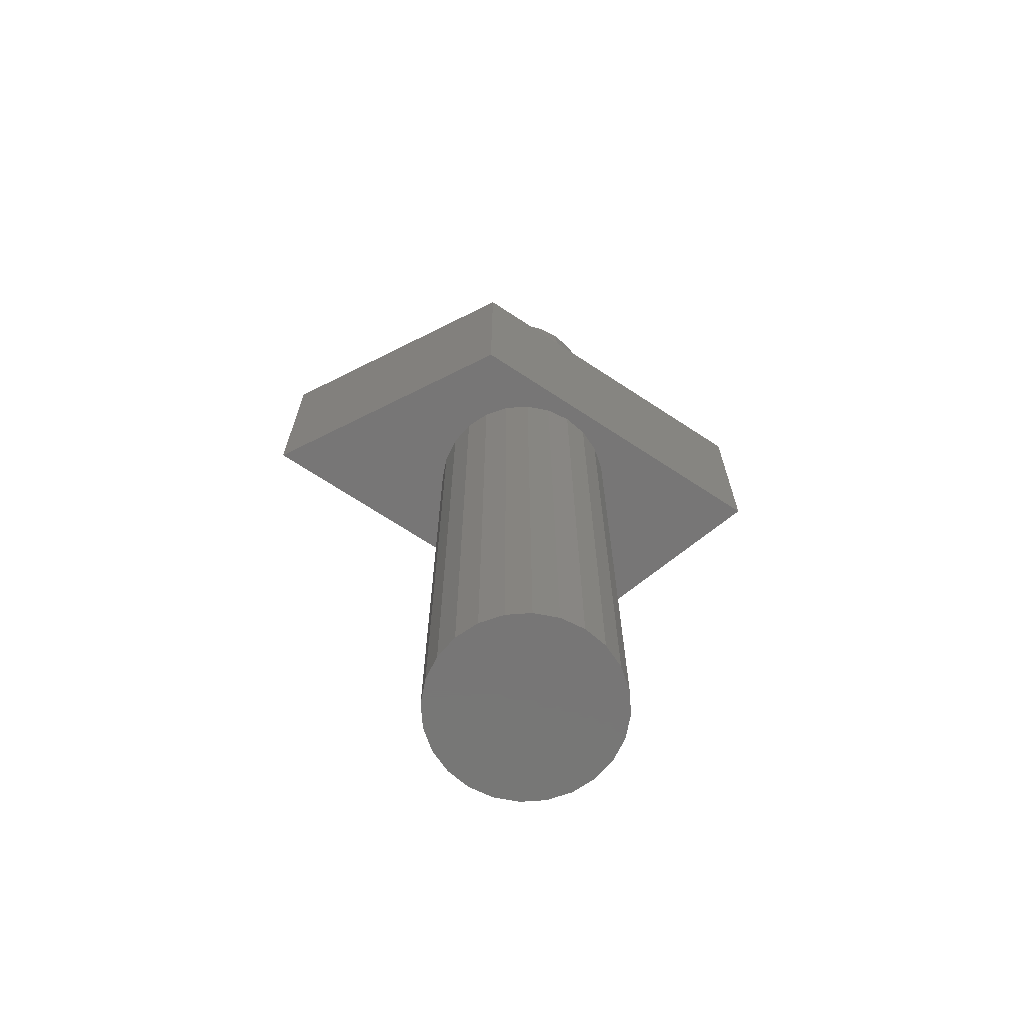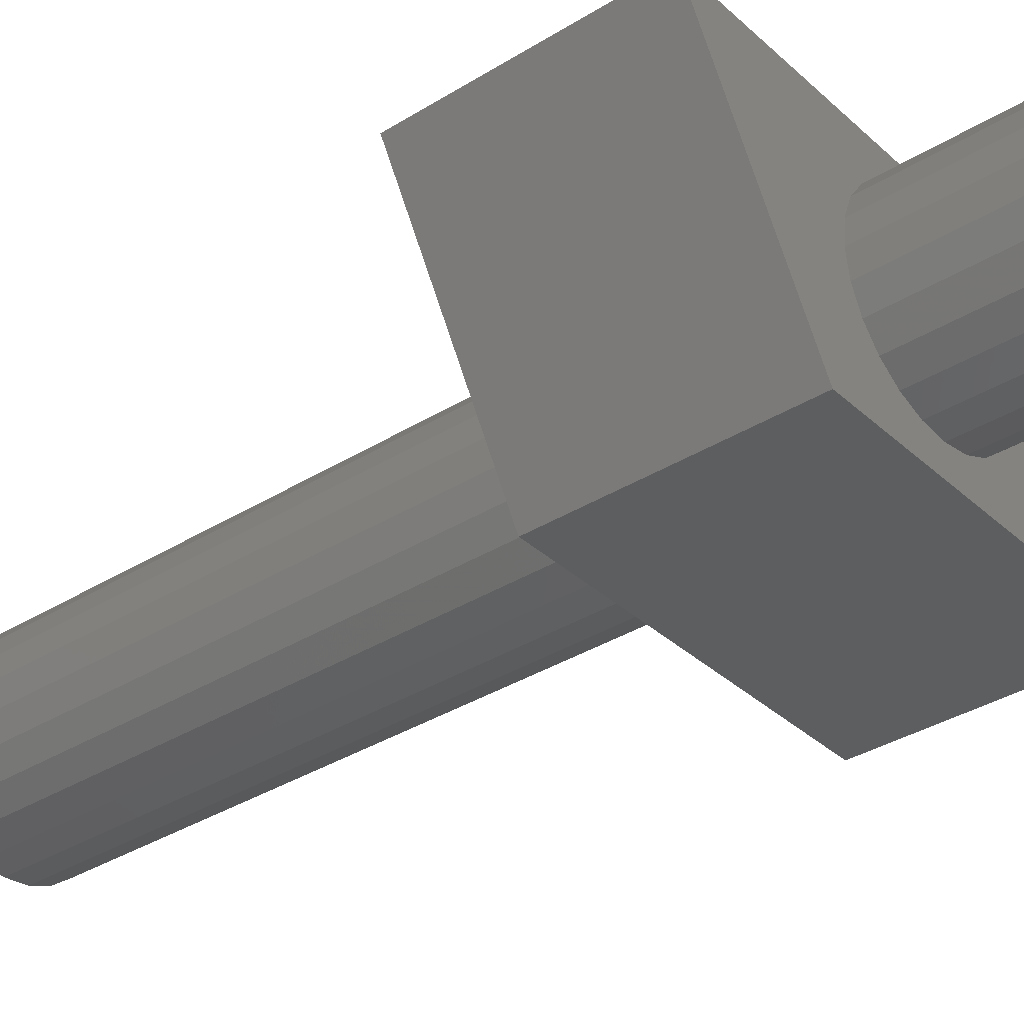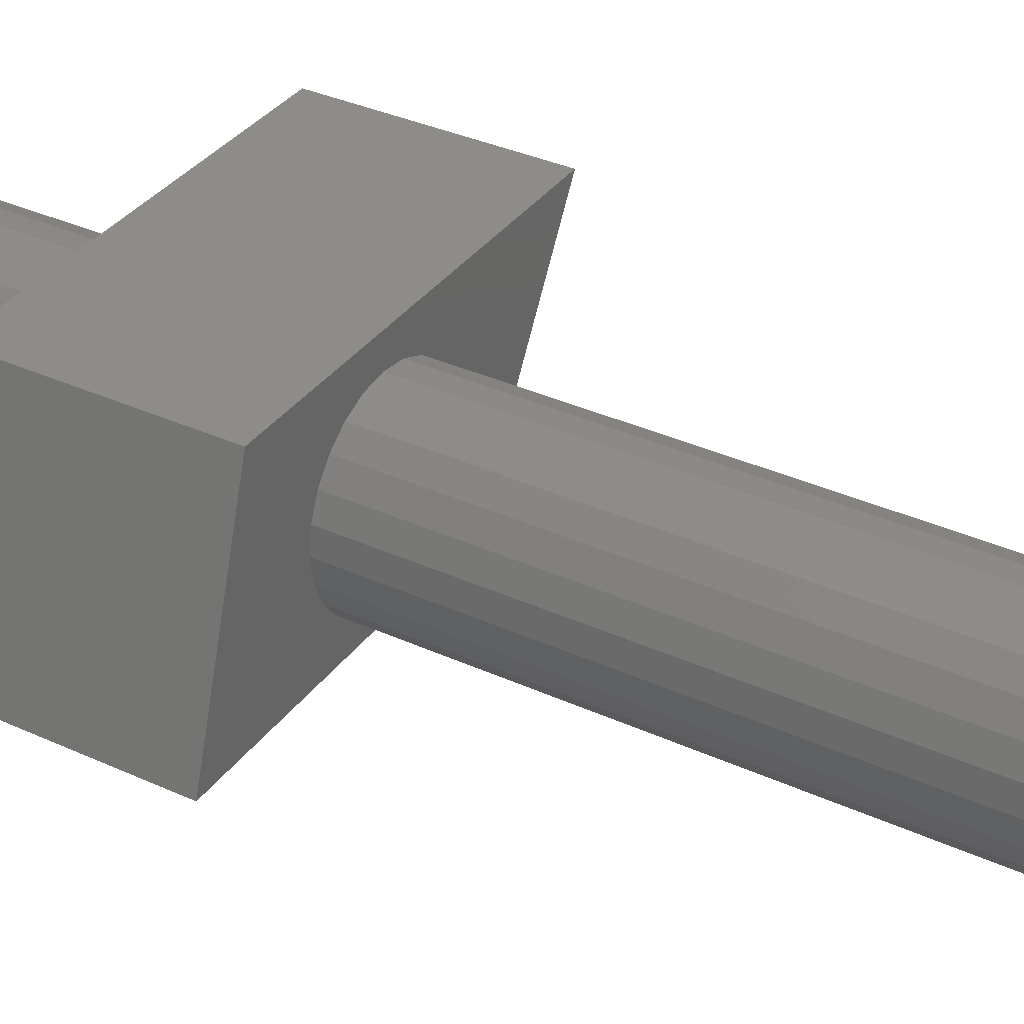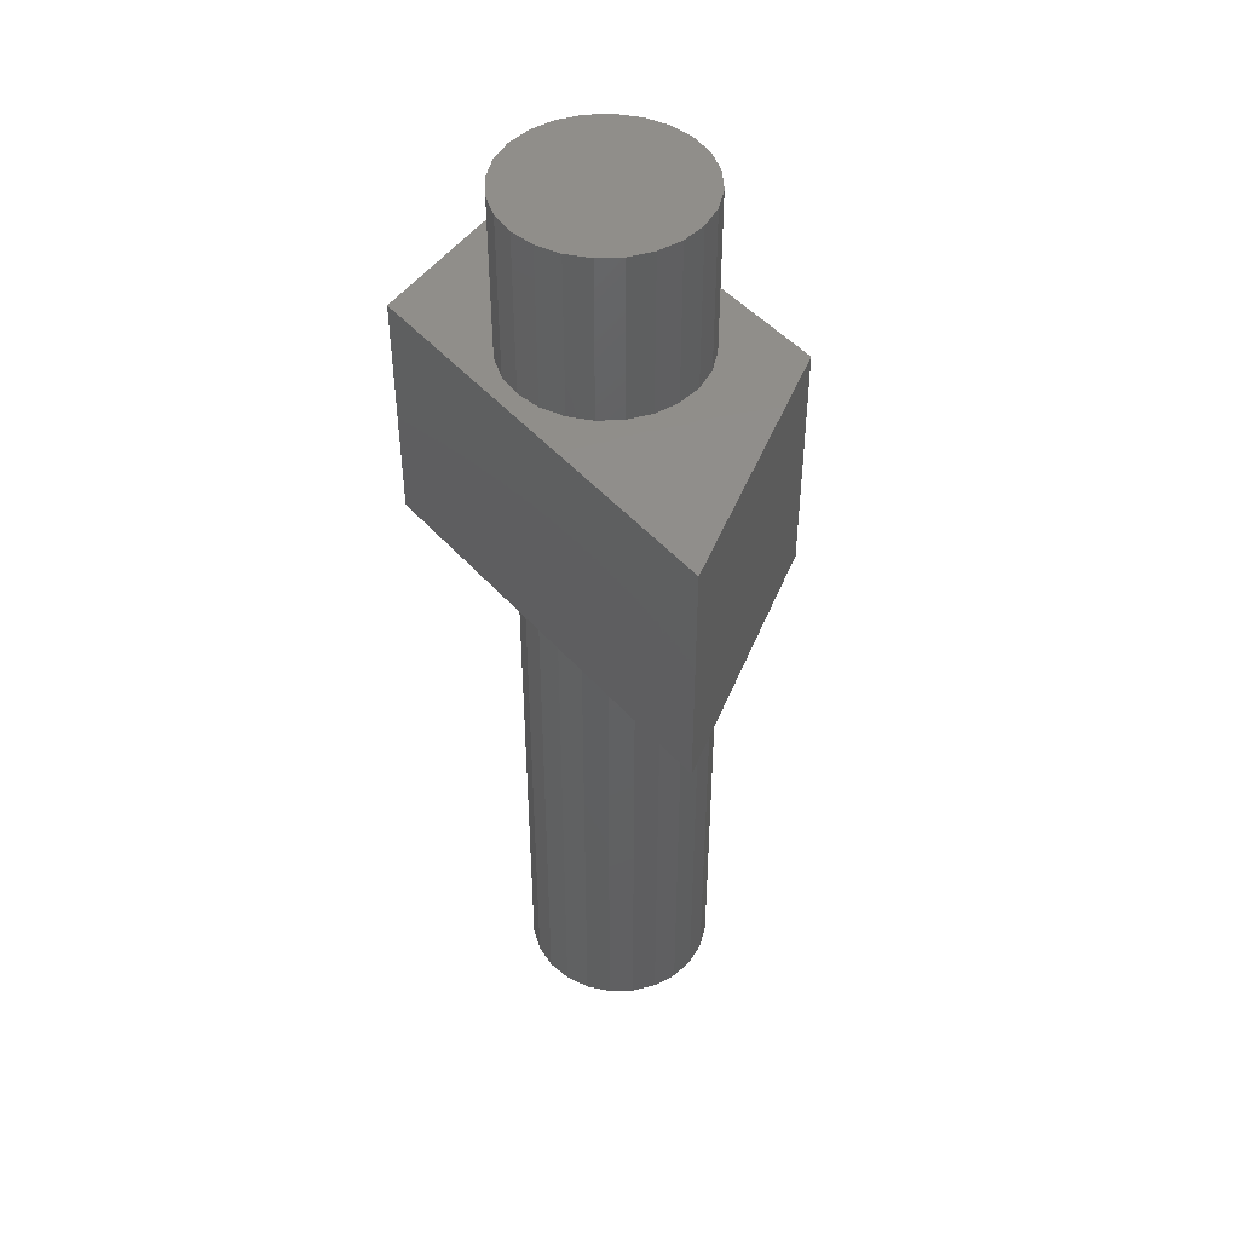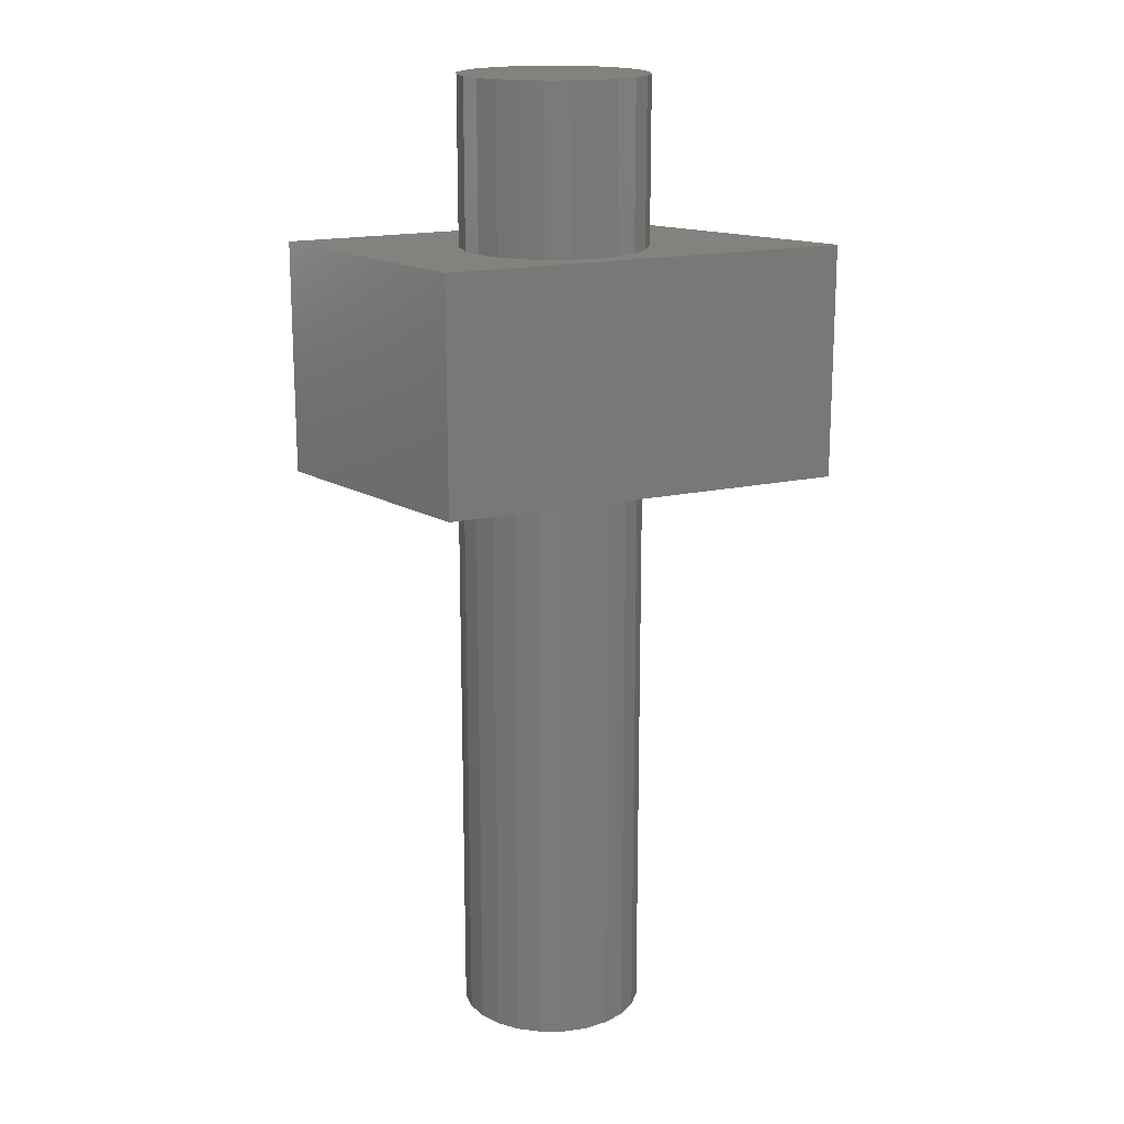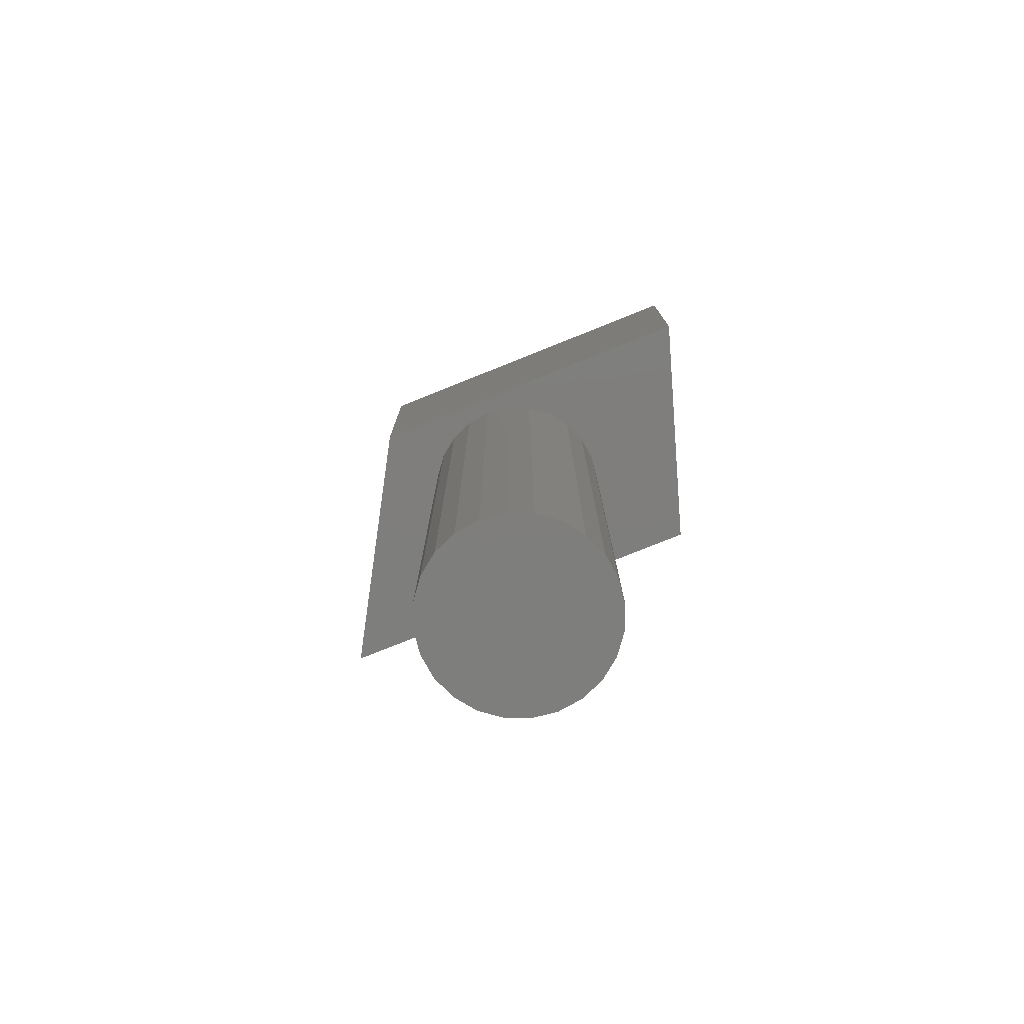
<metadata>
{"format":"stl","ext":"stl","renderer":"f3d","projection":"perspective","resolution":1024,"background":"white","views":[{"elev":-69.0,"azim":146.6,"up":"+Y"},{"elev":-35.0,"azim":129.7,"up":"+Z"},{"elev":35.5,"azim":-58.9,"up":"+Z"},{"elev":46.9,"azim":51.3,"up":"+Y"},{"elev":17.4,"azim":-23.8,"up":"+Y"},{"elev":-78.0,"azim":-158.2,"up":"+Y"}]}
</metadata>
<code>
# stl→obj: 106 verts, 208 faces
v -6.73 10 7.976
v 10.76 10 7.976
v 0.0393 10 7.202
v -0.9993 10 7.094
v -1.974 10 6.72
v -2.819 10 6.107
v -9.923 10 -2.08
v 4.962 10 -2.08
v -8.968 10 -2.08
v -0.1748 10 -0.7949
v 0.8637 10 -0.6864
v 1.839 10 -0.3127
v 2.684 10 0.3005
v 3.342 10 1.112
v 3.767 10 2.065
v 3.931 10 3.097
v 3.822 10 4.135
v 3.449 10 5.11
v 2.835 10 5.955
v 2.024 10 6.613
v 1.071 10 7.038
v -3.477 10 5.296
v -3.902 10 4.342
v -4.066 10 3.311
v -3.958 10 2.272
v -3.584 10 1.297
v -2.971 10 0.452
v -2.16 10 -0.2057
v -1.206 10 -0.6309
v 3.767 17 2.065
v 3.931 17 3.097
v 3.822 17 4.135
v 3.449 17 5.11
v 2.835 17 5.955
v 2.024 17 6.613
v 1.071 17 7.038
v 0.0393 17 7.202
v -0.9993 17 7.094
v -1.974 17 6.72
v -2.819 17 6.107
v -3.477 17 5.296
v -3.902 17 4.342
v -4.066 17 3.311
v -3.958 17 2.272
v -3.584 17 1.297
v -2.971 17 0.452
v -2.16 17 -0.2057
v -1.206 17 -0.6309
v -0.1748 17 -0.7949
v 0.8637 17 -0.6864
v 1.839 17 -0.3127
v 2.684 17 0.3005
v 3.342 17 1.112
v 4.962 0 -2.08
v 3.864 0 3.656
v 4 0 2.621
v 3.864 0 1.586
v 3.464 0 0.6209
v 2.828 0 -0.2075
v 2 0 -0.8432
v 1.035 0 -1.243
v -1.593e-14 0 -1.379
v -8.968 0 -2.08
v 10.76 0 7.976
v -6.73 0 7.976
v 4.777e-15 0 6.621
v 1.035 0 6.485
v 2 0 6.085
v 2.828 0 5.449
v 3.464 0 4.621
v -9.923 0 -2.08
v -1.035 0 -1.243
v -2 0 -0.8432
v -2.828 0 -0.2075
v -3.464 0 0.6209
v -3.864 0 1.586
v -4 0 2.621
v -3.864 0 3.656
v -3.464 0 4.621
v -2.828 0 5.449
v -2 0 6.085
v -1.035 0 6.485
v 4 -25 2.621
v 3.864 -25 1.586
v 3.464 -25 0.6209
v 2.828 -25 -0.2075
v 2 -25 -0.8432
v 1.035 -25 -1.243
v -8.82e-15 -25 -1.379
v -1.035 -25 -1.243
v -2 -25 -0.8432
v -2.828 -25 -0.2075
v -3.464 -25 0.6209
v -3.864 -25 1.586
v -4 -25 2.621
v -3.864 -25 3.656
v -3.464 -25 4.621
v -2.828 -25 5.449
v -2 -25 6.085
v -1.035 -25 6.485
v 4.777e-15 -25 6.621
v 1.035 -25 6.485
v 2 -25 6.085
v 2.828 -25 5.449
v 3.464 -25 4.621
v 3.864 -25 3.656
f 1 2 3
f 1 3 4
f 1 4 5
f 1 5 6
f 1 6 7
f 8 9 10
f 8 10 11
f 8 11 12
f 8 12 13
f 8 13 14
f 8 14 15
f 8 15 16
f 8 16 17
f 2 8 17
f 2 17 18
f 2 18 19
f 2 19 20
f 2 20 21
f 2 21 3
f 7 6 22
f 7 22 23
f 7 23 24
f 7 24 25
f 7 25 26
f 7 26 27
f 7 27 28
f 7 28 29
f 7 29 10
f 7 10 9
f 15 30 16
f 16 30 31
f 16 31 17
f 17 31 32
f 17 32 18
f 18 32 33
f 18 33 19
f 19 33 34
f 19 34 20
f 20 34 35
f 20 35 21
f 21 35 36
f 21 36 3
f 3 36 37
f 3 37 4
f 4 37 38
f 4 38 5
f 5 38 39
f 5 39 6
f 6 39 40
f 6 40 22
f 22 40 41
f 22 41 23
f 23 41 42
f 23 42 24
f 24 42 43
f 24 43 25
f 25 43 44
f 25 44 26
f 26 44 45
f 26 45 27
f 27 45 46
f 27 46 28
f 28 46 47
f 28 47 29
f 29 47 48
f 29 48 10
f 10 48 49
f 10 49 11
f 11 49 50
f 11 50 12
f 12 50 51
f 12 51 13
f 13 51 52
f 13 52 14
f 14 52 53
f 14 53 15
f 15 53 30
f 36 38 37
f 38 36 39
f 39 36 35
f 39 35 40
f 40 35 34
f 40 34 41
f 41 34 33
f 41 33 42
f 42 33 32
f 42 32 43
f 43 32 31
f 43 31 44
f 44 31 30
f 44 30 45
f 45 30 53
f 45 53 46
f 46 53 52
f 46 52 47
f 47 52 51
f 47 51 48
f 48 51 50
f 48 50 49
f 54 55 56
f 54 56 57
f 54 57 58
f 54 58 59
f 54 59 60
f 54 60 61
f 54 61 62
f 54 62 63
f 64 65 66
f 64 66 67
f 64 67 68
f 64 68 69
f 64 69 70
f 64 70 55
f 64 55 54
f 71 63 62
f 71 62 72
f 71 72 73
f 71 73 74
f 71 74 75
f 71 75 76
f 71 76 77
f 71 77 78
f 71 78 79
f 71 79 80
f 65 71 80
f 65 80 81
f 65 81 82
f 65 82 66
f 56 83 57
f 57 83 84
f 57 84 58
f 58 84 85
f 58 85 59
f 59 85 86
f 59 86 60
f 60 86 87
f 60 87 61
f 61 87 88
f 61 88 62
f 62 88 89
f 62 89 72
f 72 89 90
f 72 90 73
f 73 90 91
f 73 91 74
f 74 91 92
f 74 92 75
f 75 92 93
f 75 93 76
f 76 93 94
f 76 94 77
f 77 94 95
f 77 95 78
f 78 95 96
f 78 96 79
f 79 96 97
f 79 97 80
f 80 97 98
f 80 98 81
f 81 98 99
f 81 99 82
f 82 99 100
f 82 100 66
f 66 100 101
f 66 101 67
f 67 101 102
f 67 102 68
f 68 102 103
f 68 103 69
f 69 103 104
f 69 104 70
f 70 104 105
f 70 105 55
f 55 105 106
f 55 106 56
f 56 106 83
f 100 102 101
f 102 100 103
f 103 100 99
f 103 99 104
f 104 99 98
f 104 98 105
f 105 98 97
f 105 97 106
f 106 97 96
f 106 96 83
f 83 96 95
f 83 95 84
f 84 95 94
f 84 94 85
f 85 94 93
f 85 93 86
f 86 93 92
f 86 92 87
f 87 92 91
f 87 91 88
f 88 91 90
f 88 90 89
f 2 1 64
f 64 1 65
f 1 7 65
f 65 7 71
f 7 9 71
f 71 9 63
f 9 8 63
f 63 8 54
f 2 64 8
f 8 64 54

</code>
